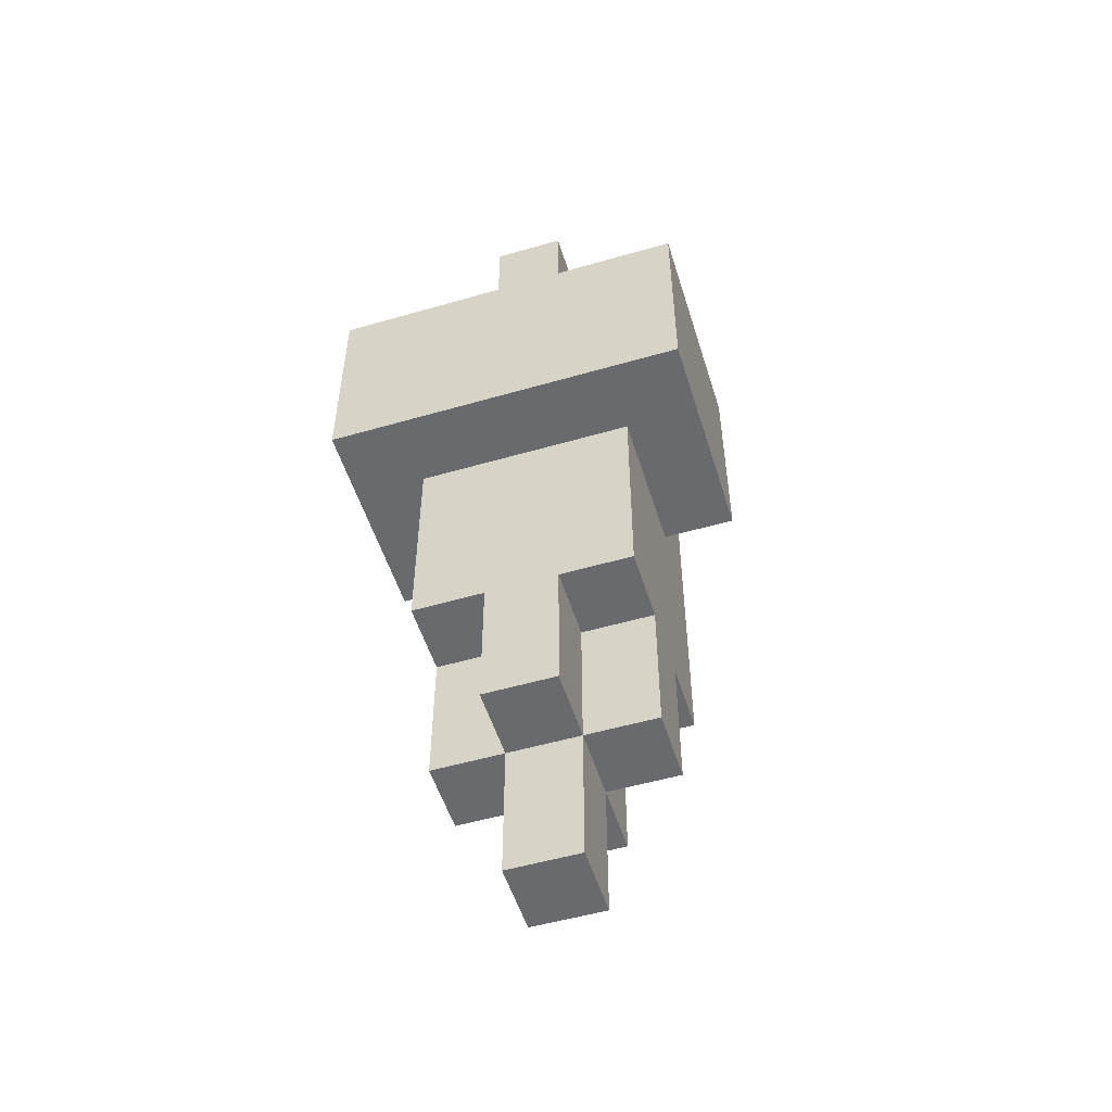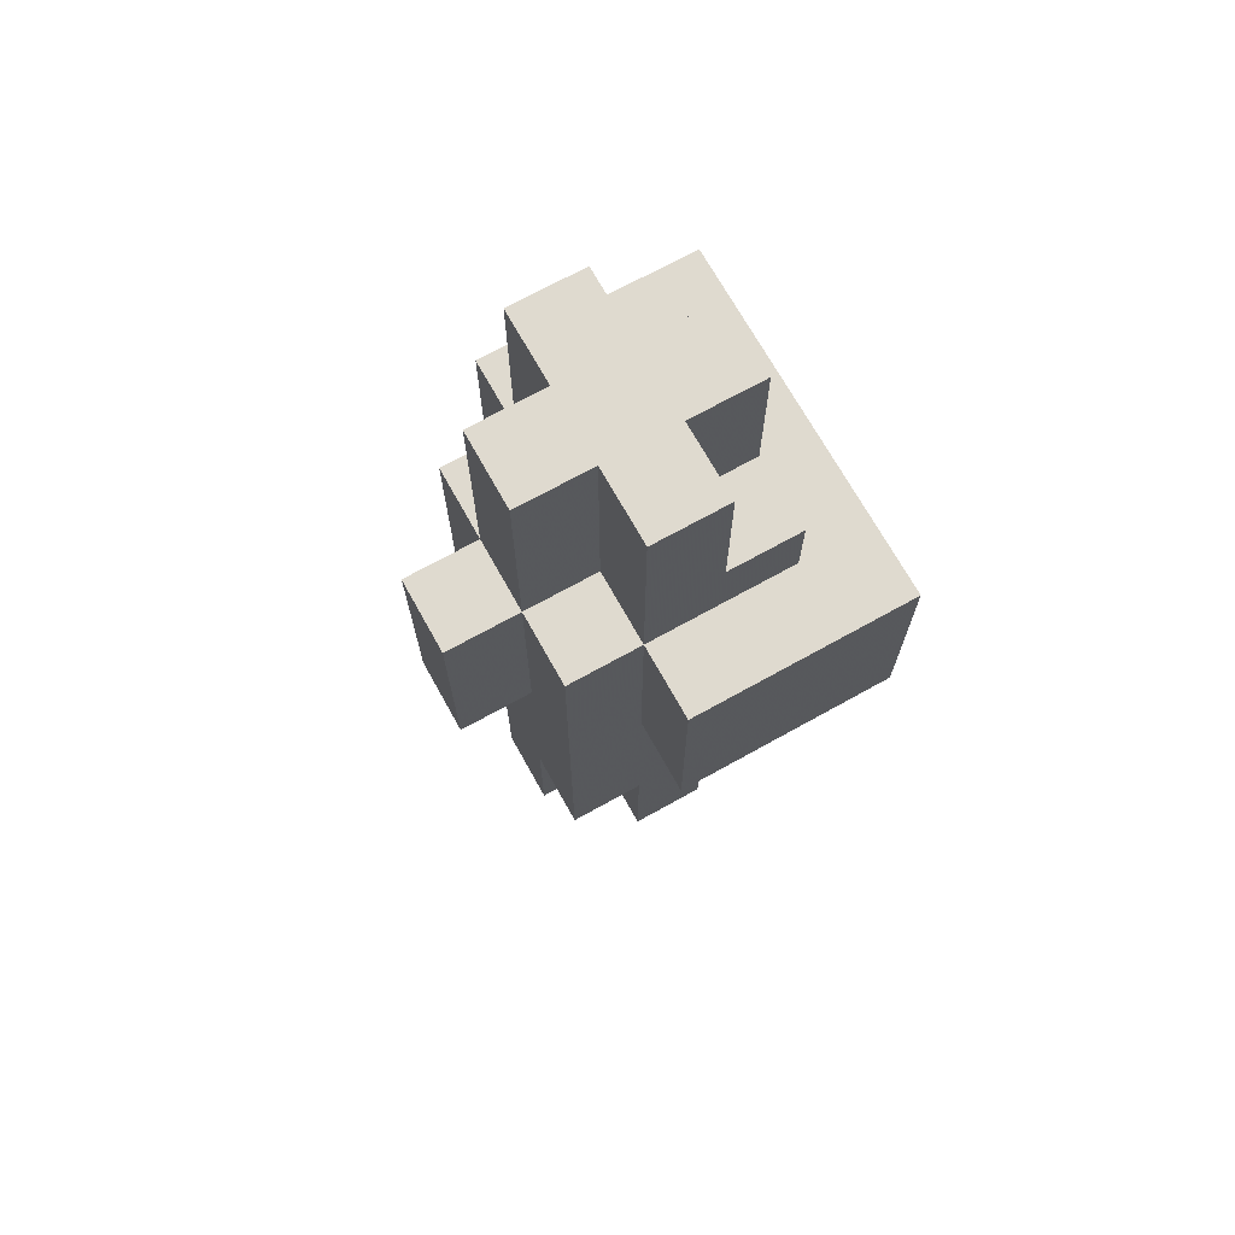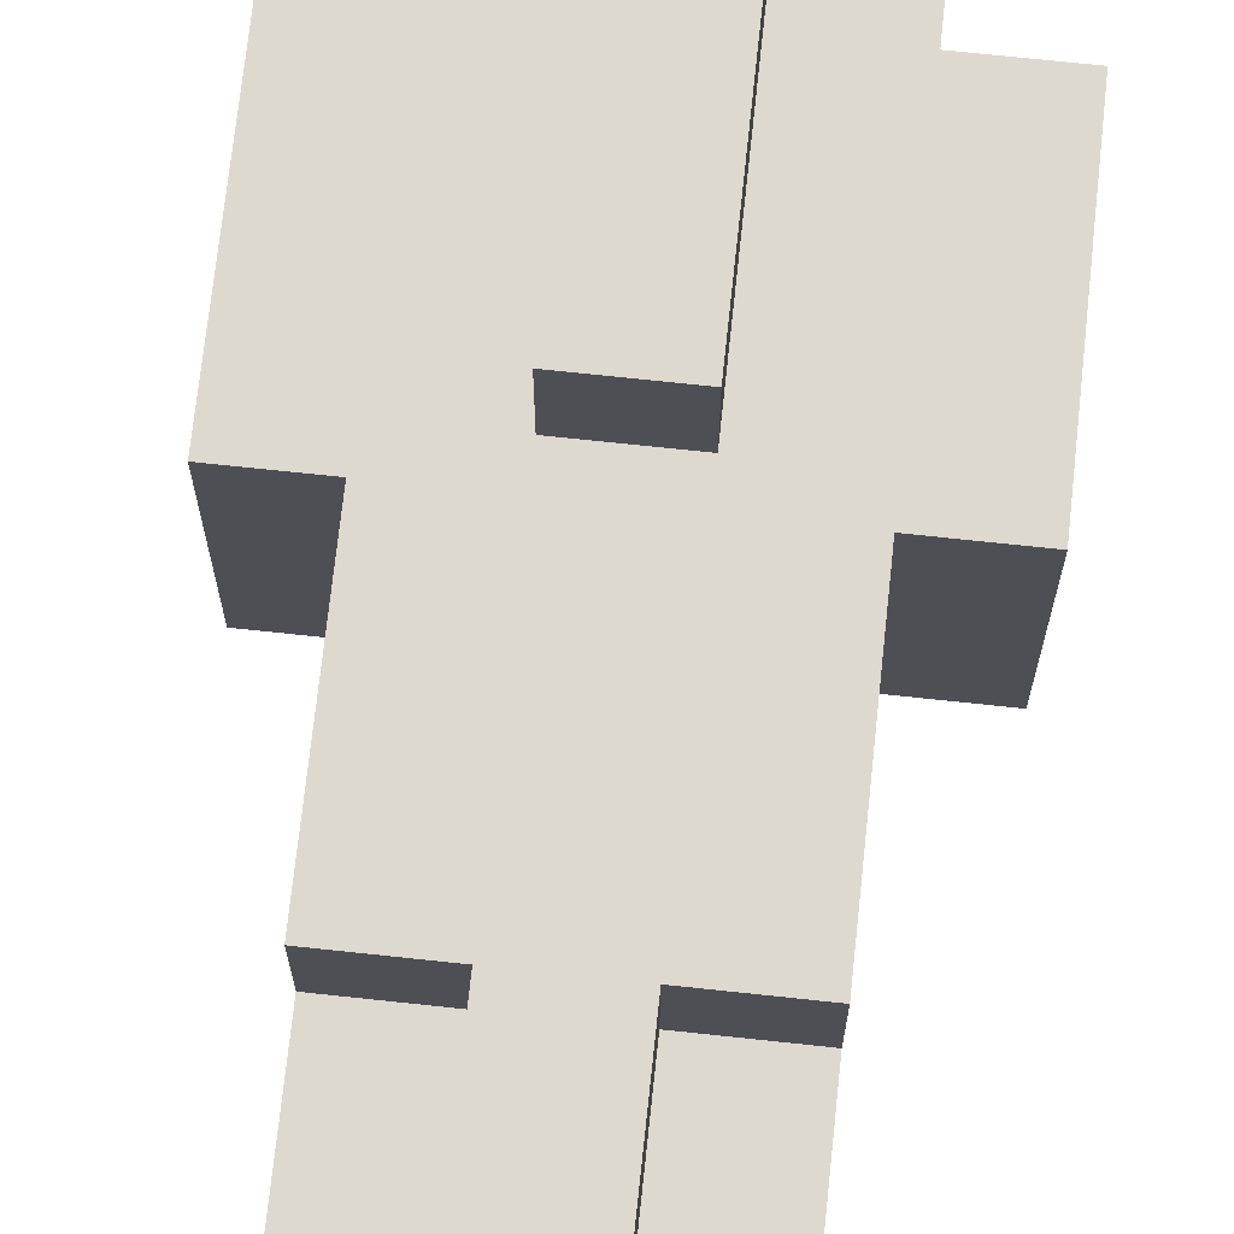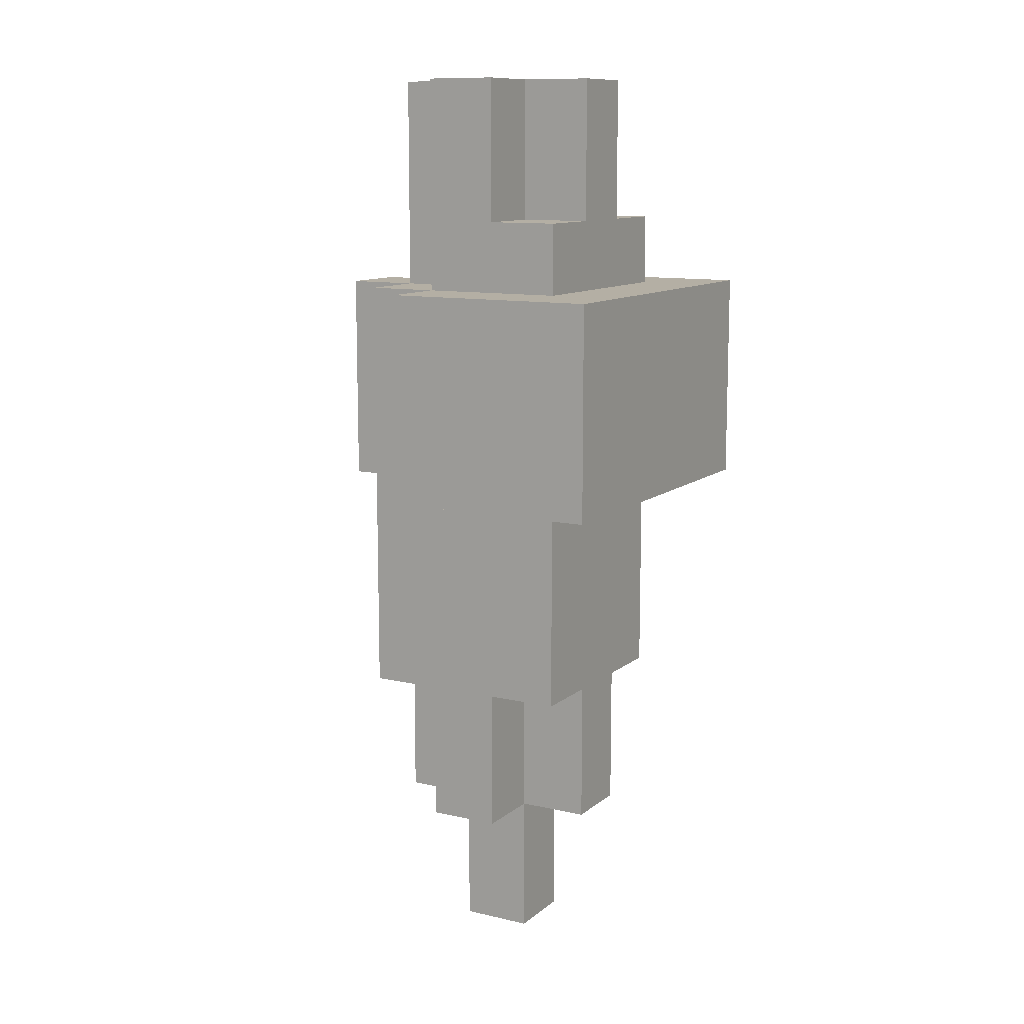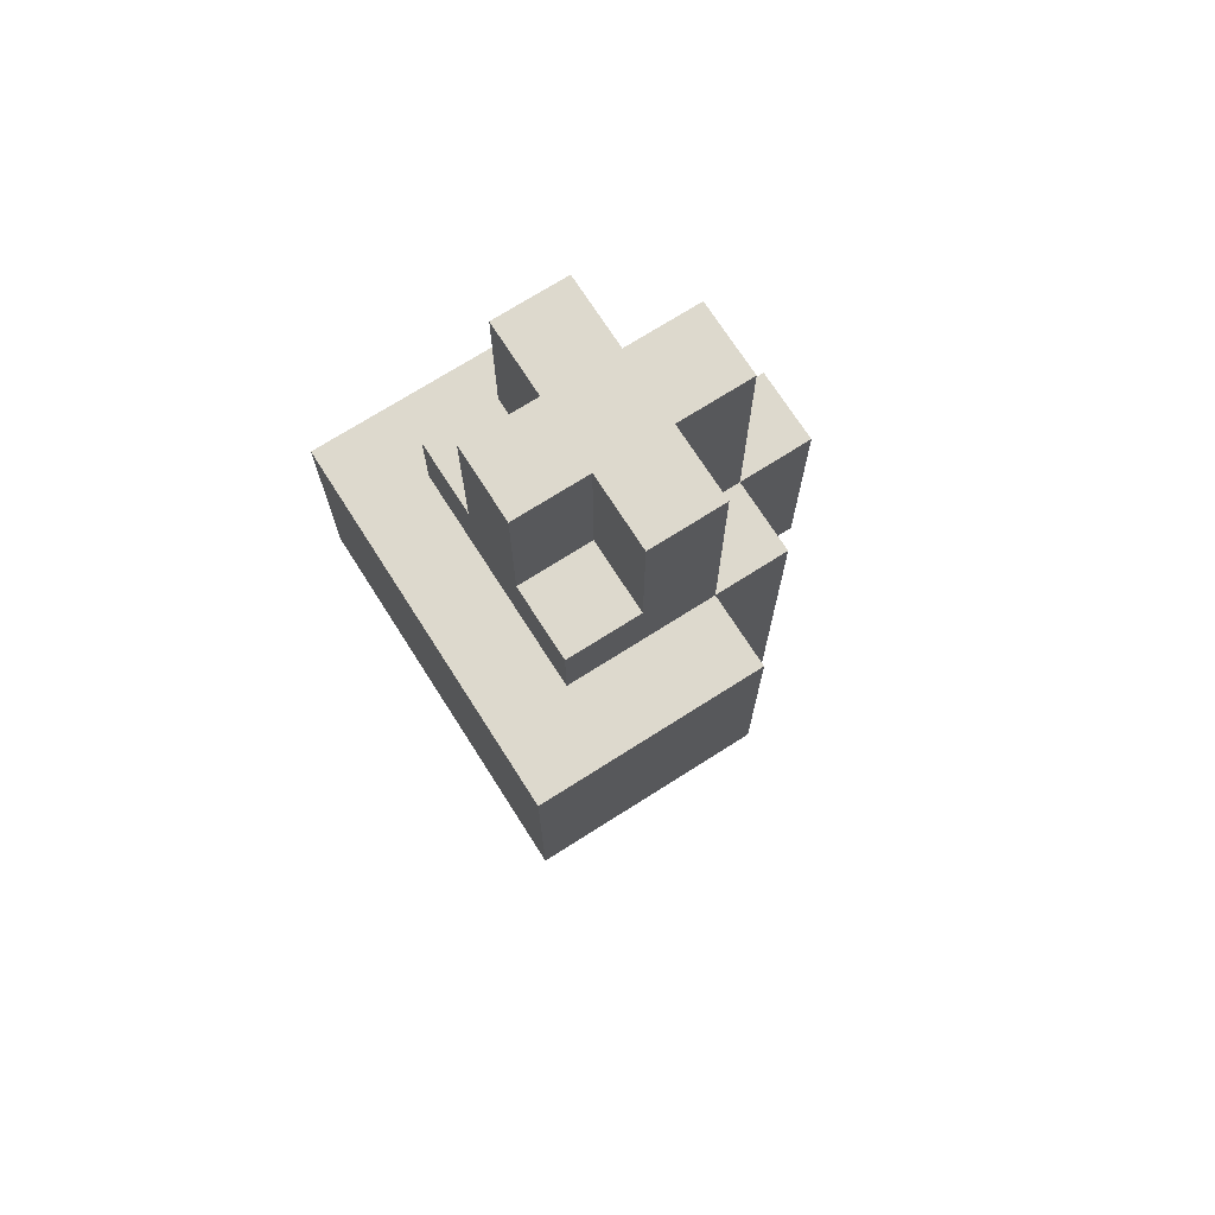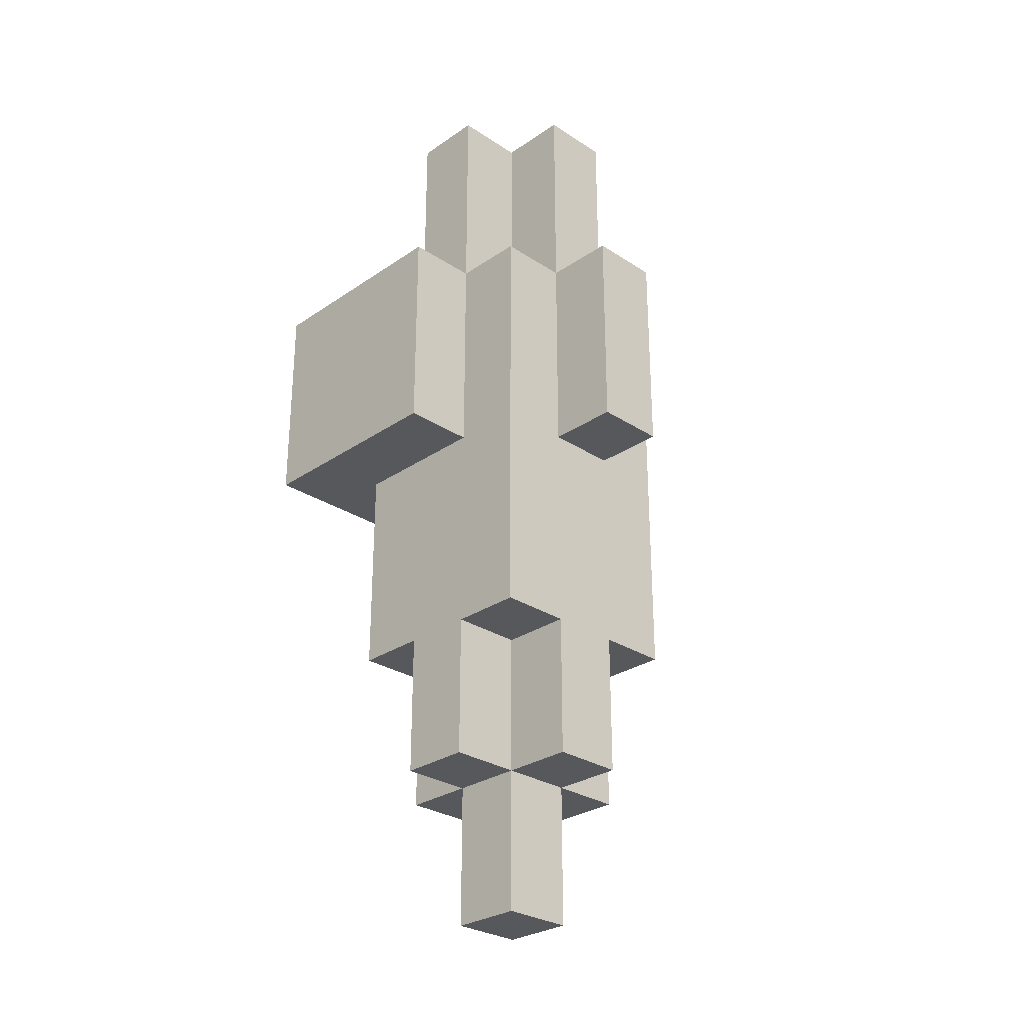
<metadata>
{"format":"obj","ext":"obj","renderer":"f3d","projection":"perspective","resolution":1024,"background":"white","views":[{"elev":-53.1,"azim":-162.8,"up":"+Y"},{"elev":70.6,"azim":60.9,"up":"+Y"},{"elev":71.6,"azim":6.1,"up":"+Z"},{"elev":11.3,"azim":119.3,"up":"+Y"},{"elev":71.9,"azim":-122.5,"up":"+Y"},{"elev":-28.6,"azim":-44.4,"up":"+Y"}]}
</metadata>
<code>
g Model
v -6.154 1.231 1.231
v -6.154 8.615 1.231
v -6.154 8.615 -6.154
v -6.154 1.231 -6.154
f 1 2 3 4
v -3.692 -6.154 3.692
v -3.692 1.231 3.692
v -3.692 1.231 -3.692
v -3.692 -6.154 -3.692
f 5 6 7 8
v -3.692 8.615 1.231
v -3.692 16 1.231
v -3.692 16 -1.231
v -3.692 8.615 -1.231
f 9 10 11 12
v -3.692 1.231 3.692
v -3.692 8.615 3.692
v -3.692 8.615 1.231
v -3.692 1.231 1.231
f 13 14 15 16
v -3.692 -11.08 1.231
v -3.692 -6.154 1.231
v -3.692 -6.154 -1.231
v -3.692 -11.08 -1.231
f 17 18 19 20
v -3.692 8.615 -1.231
v -3.692 11.08 -1.231
v -3.692 11.08 -3.692
v -3.692 8.615 -3.692
f 21 22 23 24
v -1.231 8.615 3.692
v -1.231 16 3.692
v -1.231 16 1.231
v -1.231 8.615 1.231
f 25 26 27 28
v -1.231 1.231 6.154
v -1.231 8.615 6.154
v -1.231 8.615 3.692
v -1.231 1.231 3.692
f 29 30 31 32
v -1.231 -11.08 -1.231
v -1.231 -6.154 -1.231
v -1.231 -6.154 -3.692
v -1.231 -11.08 -3.692
f 33 34 35 36
v -1.231 11.08 -1.231
v -1.231 16 -1.231
v -1.231 16 -3.692
v -1.231 11.08 -3.692
f 37 38 39 40
v -1.231 -16 1.231
v -1.231 -11.08 1.231
v -1.231 -11.08 -1.231
v -1.231 -16 -1.231
f 41 42 43 44
v -1.231 -11.08 3.692
v -1.231 -6.154 3.692
v -1.231 -6.154 1.231
v -1.231 -11.08 1.231
f 45 46 47 48
v 1.231 8.615 1.231
v 1.231 16 1.231
v 1.231 16 3.692
v 1.231 8.615 3.692
f 49 50 51 52
v 1.231 1.231 3.692
v 1.231 8.615 3.692
v 1.231 8.615 6.154
v 1.231 1.231 6.154
f 53 54 55 56
v 1.231 -11.08 -3.692
v 1.231 -6.154 -3.692
v 1.231 -6.154 -1.231
v 1.231 -11.08 -1.231
f 57 58 59 60
v 1.231 11.08 -3.692
v 1.231 16 -3.692
v 1.231 16 -1.231
v 1.231 11.08 -1.231
f 61 62 63 64
v 1.231 -16 -1.231
v 1.231 -11.08 -1.231
v 1.231 -11.08 1.231
v 1.231 -16 1.231
f 65 66 67 68
v 1.231 -11.08 1.231
v 1.231 -6.154 1.231
v 1.231 -6.154 3.692
v 1.231 -11.08 3.692
f 69 70 71 72
v 3.692 -6.154 -3.692
v 3.692 1.231 -3.692
v 3.692 1.231 3.692
v 3.692 -6.154 3.692
f 73 74 75 76
v 3.692 8.615 -1.231
v 3.692 16 -1.231
v 3.692 16 1.231
v 3.692 8.615 1.231
f 77 78 79 80
v 3.692 1.231 1.231
v 3.692 8.615 1.231
v 3.692 8.615 3.692
v 3.692 1.231 3.692
f 81 82 83 84
v 3.692 -11.08 -1.231
v 3.692 -6.154 -1.231
v 3.692 -6.154 1.231
v 3.692 -11.08 1.231
f 85 86 87 88
v 3.692 8.615 -3.692
v 3.692 11.08 -3.692
v 3.692 11.08 -1.231
v 3.692 8.615 -1.231
f 89 90 91 92
v 6.154 1.231 -6.154
v 6.154 8.615 -6.154
v 6.154 8.615 1.231
v 6.154 1.231 1.231
f 93 94 95 96
v -1.231 -16 -1.231
v 1.231 -16 -1.231
v 1.231 -16 1.231
v -1.231 -16 1.231
f 97 98 99 100
v -1.231 -11.08 -3.692
v 1.231 -11.08 -3.692
v 1.231 -11.08 -1.231
v -1.231 -11.08 -1.231
f 101 102 103 104
v -3.692 -11.08 -1.231
v -1.231 -11.08 -1.231
v -1.231 -11.08 1.231
v -3.692 -11.08 1.231
f 105 106 107 108
v 1.231 -11.08 -1.231
v 3.692 -11.08 -1.231
v 3.692 -11.08 1.231
v 1.231 -11.08 1.231
f 109 110 111 112
v -1.231 -11.08 1.231
v 1.231 -11.08 1.231
v 1.231 -11.08 3.692
v -1.231 -11.08 3.692
f 113 114 115 116
v -3.692 -6.154 -3.692
v -1.231 -6.154 -3.692
v -1.231 -6.154 -1.231
v -3.692 -6.154 -1.231
f 117 118 119 120
v 1.231 -6.154 -3.692
v 3.692 -6.154 -3.692
v 3.692 -6.154 -1.231
v 1.231 -6.154 -1.231
f 121 122 123 124
v -3.692 -6.154 1.231
v -1.231 -6.154 1.231
v -1.231 -6.154 3.692
v -3.692 -6.154 3.692
f 125 126 127 128
v 1.231 -6.154 1.231
v 3.692 -6.154 1.231
v 3.692 -6.154 3.692
v 1.231 -6.154 3.692
f 129 130 131 132
v -6.154 1.231 -6.154
v 6.154 1.231 -6.154
v 6.154 1.231 -3.692
v -6.154 1.231 -3.692
f 133 134 135 136
v -6.154 1.231 -3.692
v -3.692 1.231 -3.692
v -3.692 1.231 1.231
v -6.154 1.231 1.231
f 137 138 139 140
v 3.692 1.231 -3.692
v 6.154 1.231 -3.692
v 6.154 1.231 1.231
v 3.692 1.231 1.231
f 141 142 143 144
v -1.231 1.231 3.692
v 1.231 1.231 3.692
v 1.231 1.231 6.154
v -1.231 1.231 6.154
f 145 146 147 148
v -6.154 8.615 -3.692
v 6.154 8.615 -3.692
v 6.154 8.615 -6.154
v -6.154 8.615 -6.154
f 149 150 151 152
v -6.154 8.615 1.231
v -3.692 8.615 1.231
v -3.692 8.615 -3.692
v -6.154 8.615 -3.692
f 153 154 155 156
v 3.692 8.615 1.231
v 6.154 8.615 1.231
v 6.154 8.615 -3.692
v 3.692 8.615 -3.692
f 157 158 159 160
v -3.692 8.615 3.692
v -1.231 8.615 3.692
v -1.231 8.615 1.231
v -3.692 8.615 1.231
f 161 162 163 164
v 1.231 8.615 3.692
v 3.692 8.615 3.692
v 3.692 8.615 1.231
v 1.231 8.615 1.231
f 165 166 167 168
v -1.231 8.615 6.154
v 1.231 8.615 6.154
v 1.231 8.615 3.692
v -1.231 8.615 3.692
f 169 170 171 172
v -3.692 11.08 -1.231
v -1.231 11.08 -1.231
v -1.231 11.08 -3.692
v -3.692 11.08 -3.692
f 173 174 175 176
v 1.231 11.08 -1.231
v 3.692 11.08 -1.231
v 3.692 11.08 -3.692
v 1.231 11.08 -3.692
f 177 178 179 180
v -1.231 16 3.692
v 1.231 16 3.692
v 1.231 16 -3.692
v -1.231 16 -3.692
f 181 182 183 184
v -3.692 16 1.231
v -1.231 16 1.231
v -1.231 16 -1.231
v -3.692 16 -1.231
f 185 186 187 188
v 1.231 16 1.231
v 3.692 16 1.231
v 3.692 16 -1.231
v 1.231 16 -1.231
f 189 190 191 192
v -6.154 8.615 -6.154
v 6.154 8.615 -6.154
v 6.154 1.231 -6.154
v -6.154 1.231 -6.154
f 193 194 195 196
v -3.692 1.231 -3.692
v 3.692 1.231 -3.692
v 3.692 -6.154 -3.692
v -3.692 -6.154 -3.692
f 197 198 199 200
v -3.692 11.08 -3.692
v 3.692 11.08 -3.692
v 3.692 8.615 -3.692
v -3.692 8.615 -3.692
f 201 202 203 204
v -1.231 -6.154 -3.692
v 1.231 -6.154 -3.692
v 1.231 -11.08 -3.692
v -1.231 -11.08 -3.692
f 205 206 207 208
v -1.231 16 -3.692
v 1.231 16 -3.692
v 1.231 11.08 -3.692
v -1.231 11.08 -3.692
f 209 210 211 212
v -1.231 -11.08 -1.231
v 1.231 -11.08 -1.231
v 1.231 -16 -1.231
v -1.231 -16 -1.231
f 213 214 215 216
v -3.692 -6.154 -1.231
v -1.231 -6.154 -1.231
v -1.231 -11.08 -1.231
v -3.692 -11.08 -1.231
f 217 218 219 220
v 1.231 -6.154 -1.231
v 3.692 -6.154 -1.231
v 3.692 -11.08 -1.231
v 1.231 -11.08 -1.231
f 221 222 223 224
v -3.692 16 -1.231
v -1.231 16 -1.231
v -1.231 11.08 -1.231
v -3.692 11.08 -1.231
f 225 226 227 228
v 1.231 16 -1.231
v 3.692 16 -1.231
v 3.692 11.08 -1.231
v 1.231 11.08 -1.231
f 229 230 231 232
v -6.154 1.231 1.231
v -3.692 1.231 1.231
v -3.692 8.615 1.231
v -6.154 8.615 1.231
f 233 234 235 236
v 3.692 1.231 1.231
v 6.154 1.231 1.231
v 6.154 8.615 1.231
v 3.692 8.615 1.231
f 237 238 239 240
v -3.692 8.615 1.231
v -1.231 8.615 1.231
v -1.231 16 1.231
v -3.692 16 1.231
f 241 242 243 244
v 1.231 8.615 1.231
v 3.692 8.615 1.231
v 3.692 16 1.231
v 1.231 16 1.231
f 245 246 247 248
v -1.231 -16 1.231
v 1.231 -16 1.231
v 1.231 -11.08 1.231
v -1.231 -11.08 1.231
f 249 250 251 252
v -3.692 -11.08 1.231
v -1.231 -11.08 1.231
v -1.231 -6.154 1.231
v -3.692 -6.154 1.231
f 253 254 255 256
v 1.231 -11.08 1.231
v 3.692 -11.08 1.231
v 3.692 -6.154 1.231
v 1.231 -6.154 1.231
f 257 258 259 260
v -3.692 -6.154 3.692
v 3.692 -6.154 3.692
v 3.692 1.231 3.692
v -3.692 1.231 3.692
f 261 262 263 264
v -3.692 1.231 3.692
v -1.231 1.231 3.692
v -1.231 8.615 3.692
v -3.692 8.615 3.692
f 265 266 267 268
v 1.231 1.231 3.692
v 3.692 1.231 3.692
v 3.692 8.615 3.692
v 1.231 8.615 3.692
f 269 270 271 272
v -1.231 8.615 3.692
v 1.231 8.615 3.692
v 1.231 16 3.692
v -1.231 16 3.692
f 273 274 275 276
v -1.231 -11.08 3.692
v 1.231 -11.08 3.692
v 1.231 -6.154 3.692
v -1.231 -6.154 3.692
f 277 278 279 280
v -1.231 1.231 6.154
v 1.231 1.231 6.154
v 1.231 8.615 6.154
v -1.231 8.615 6.154
f 281 282 283 284

</code>
